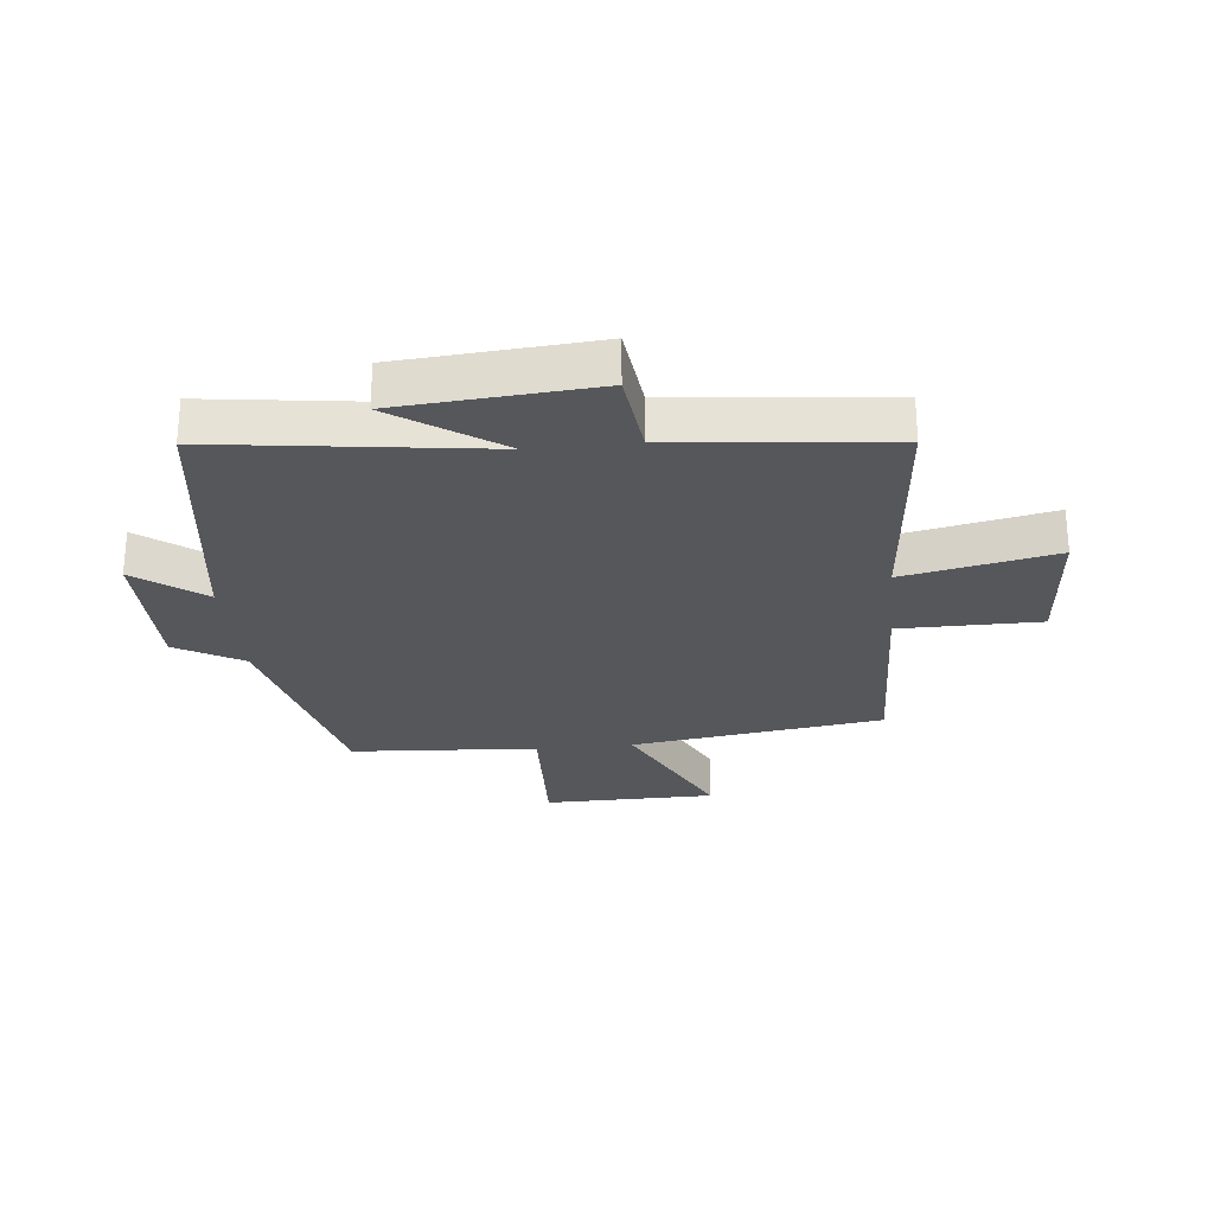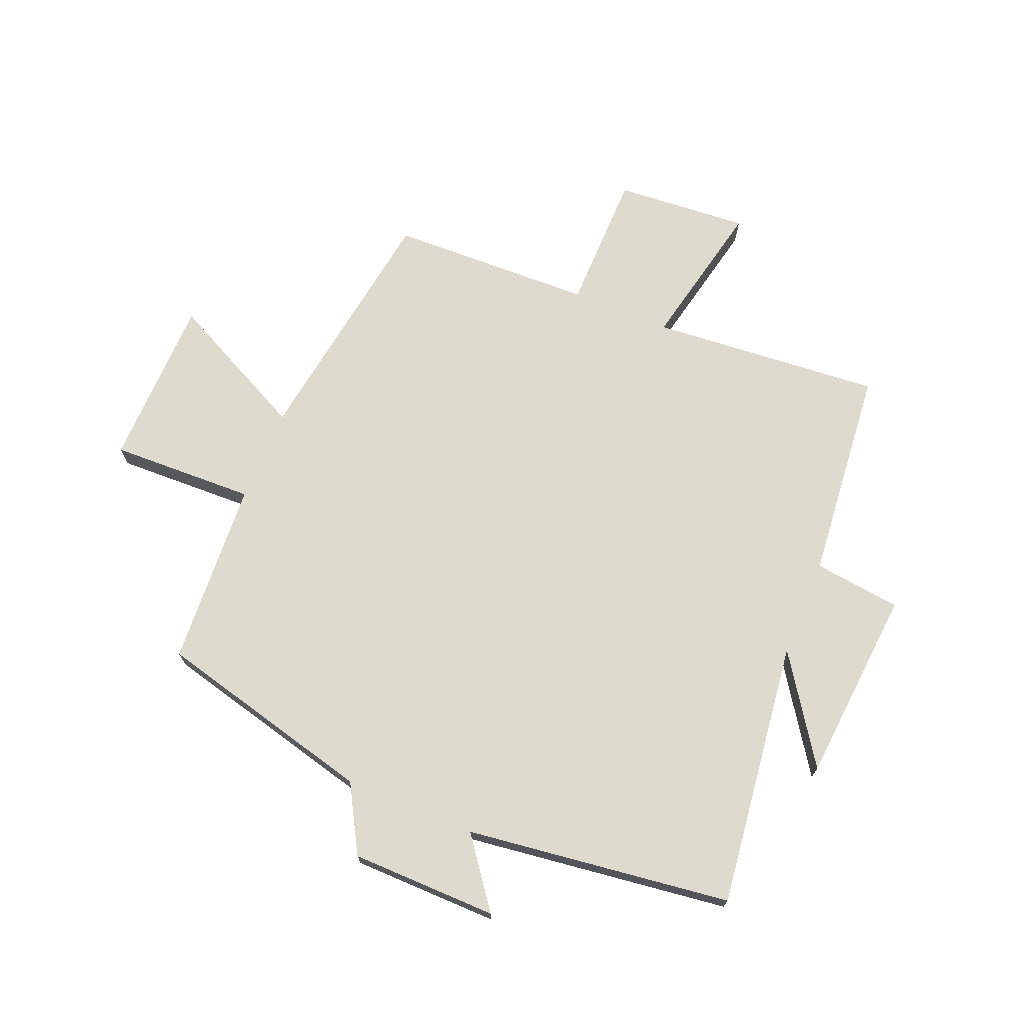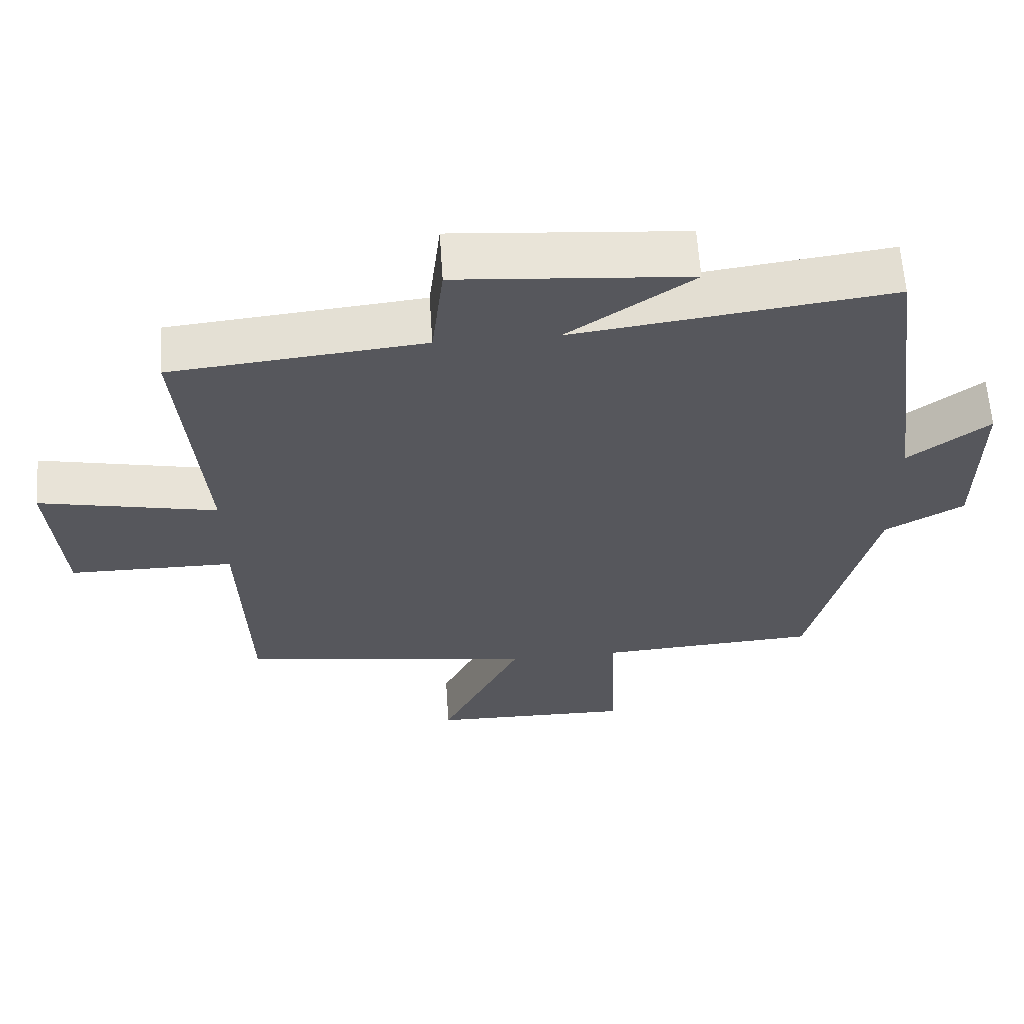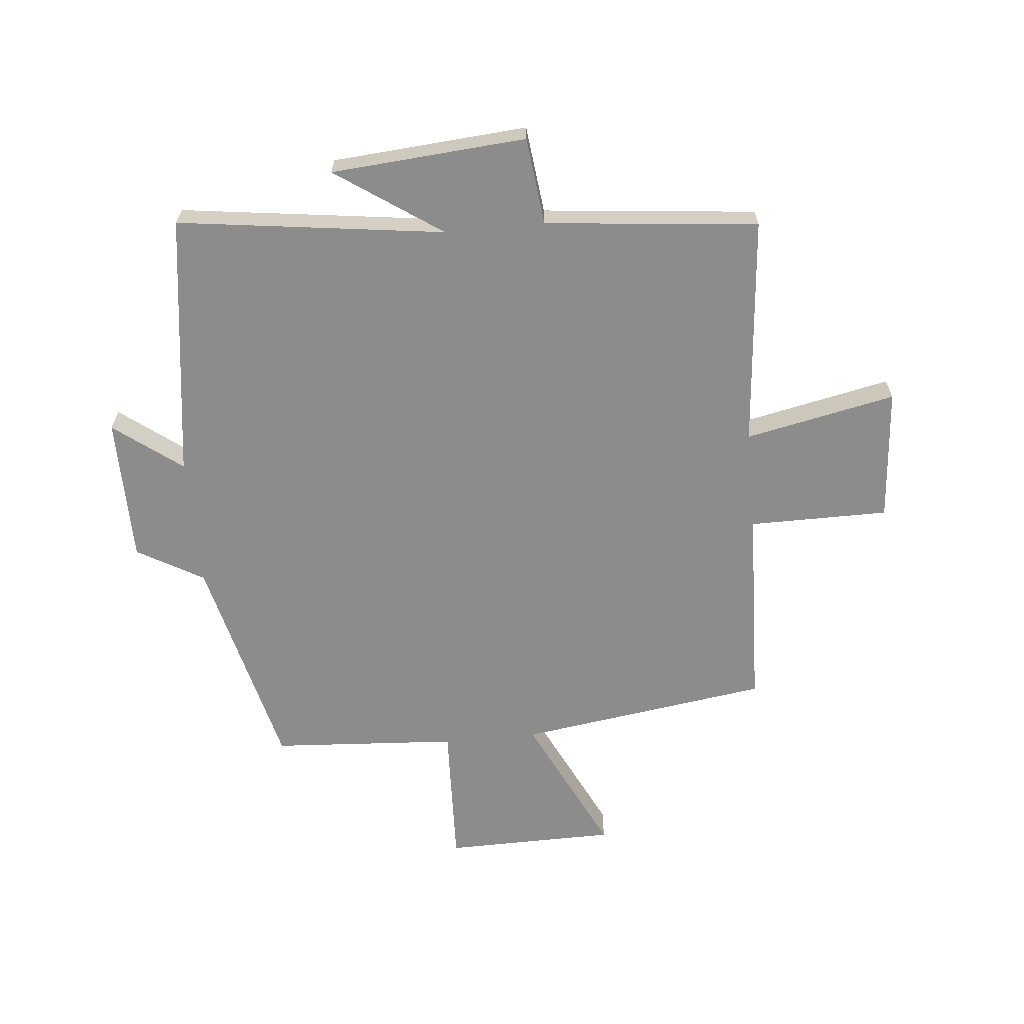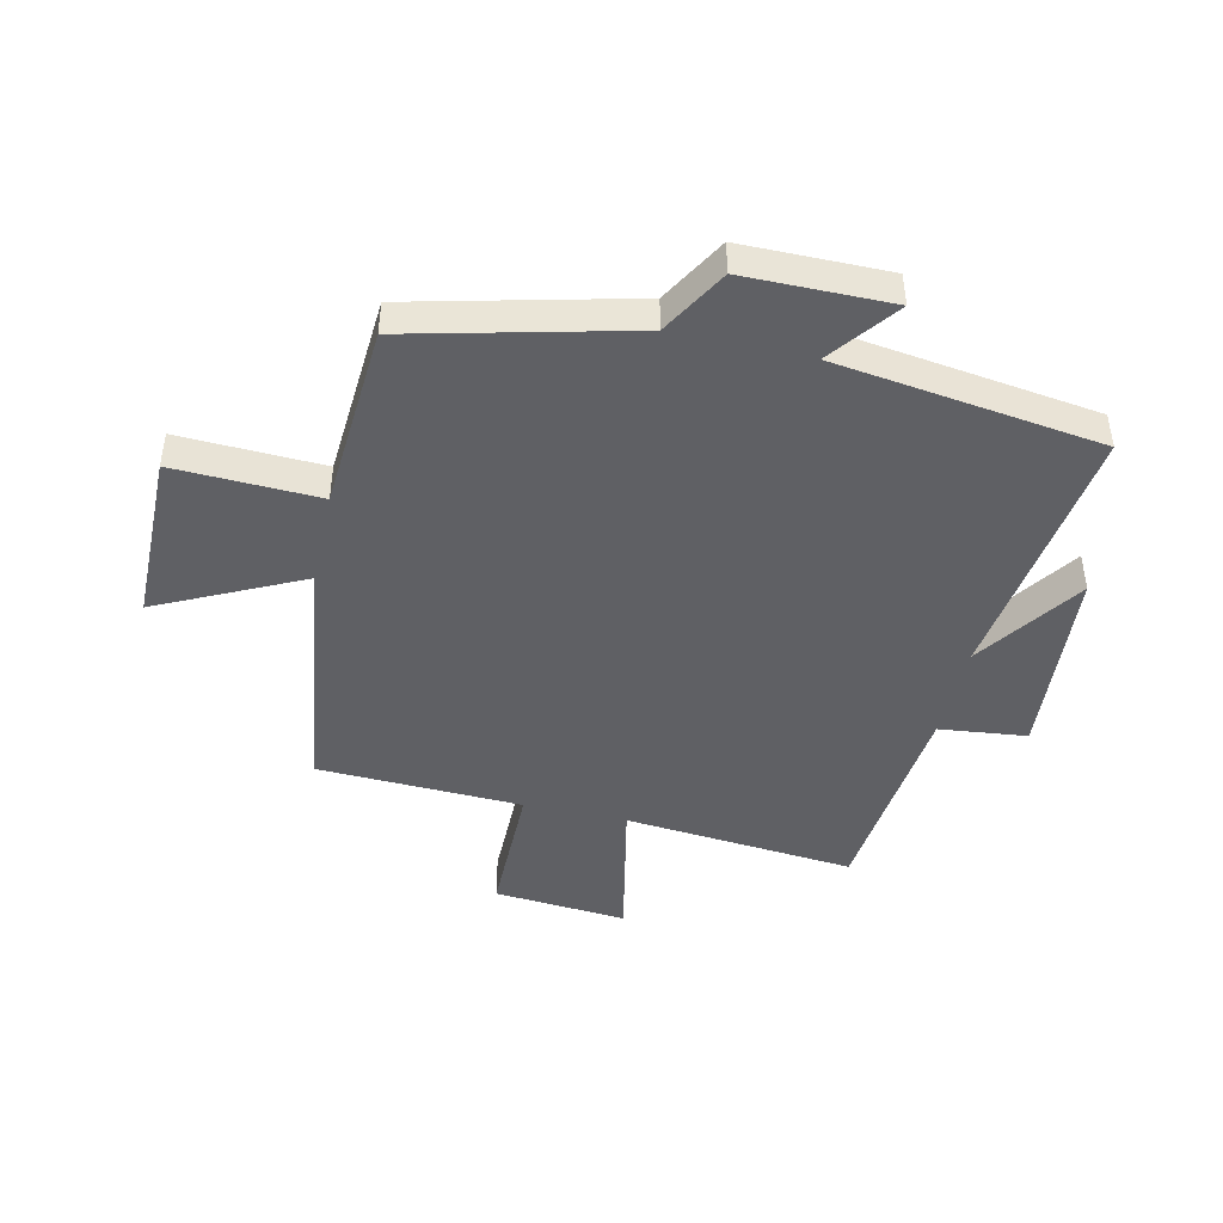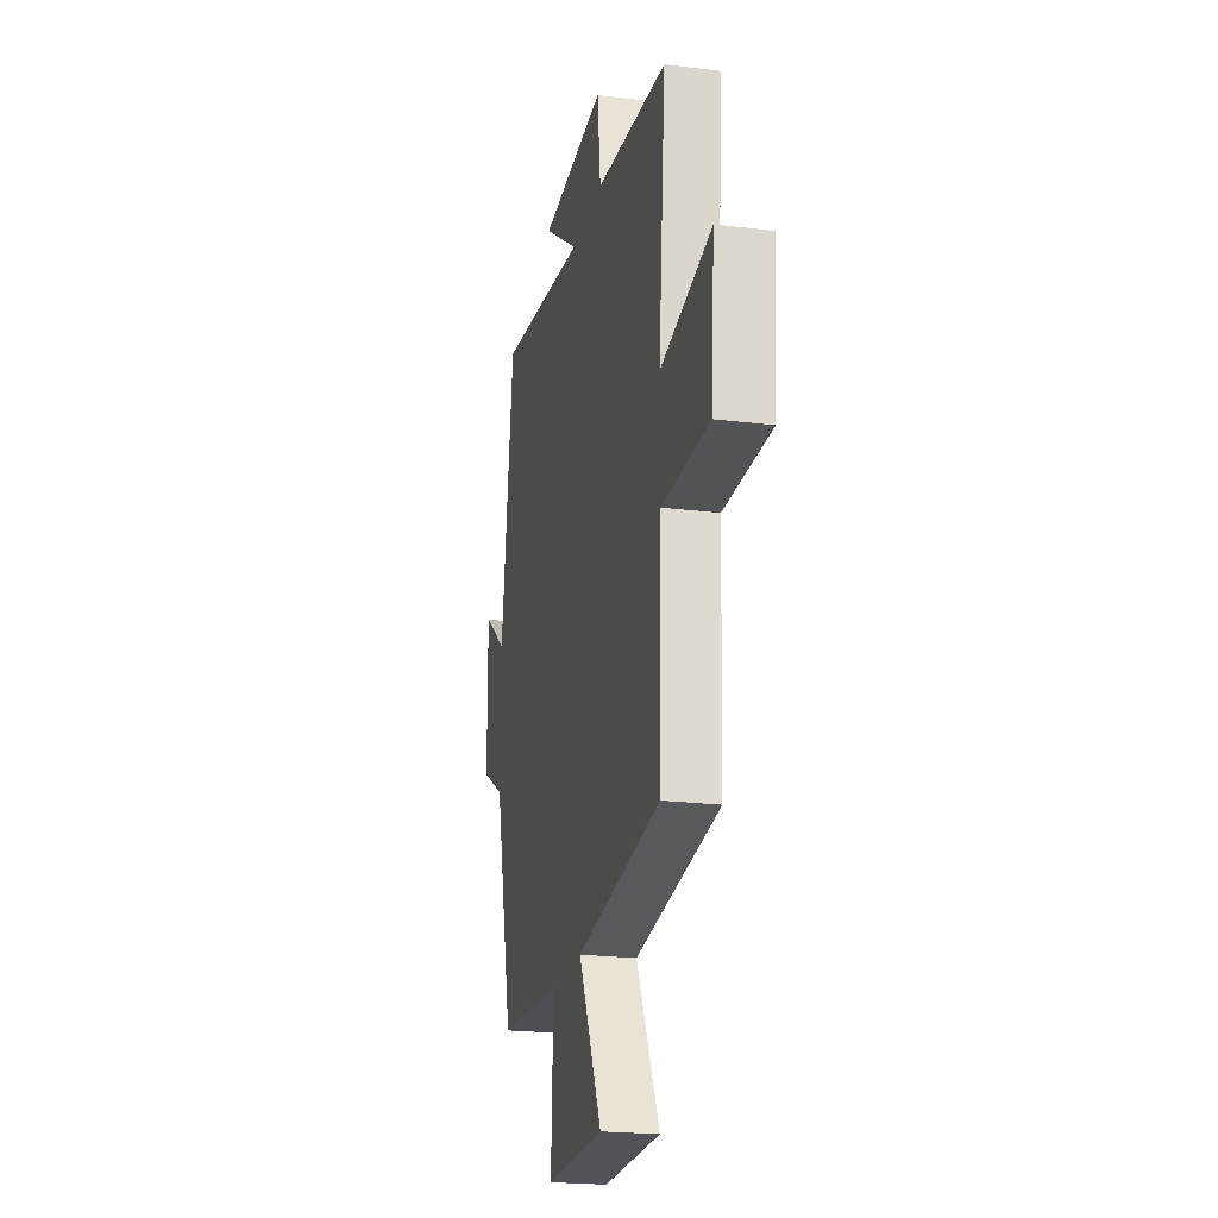
<metadata>
{"format":"obj","ext":"obj","renderer":"f3d","projection":"perspective","resolution":1024,"background":"white","views":[{"elev":-26.5,"azim":5.8,"up":"+Y"},{"elev":71.1,"azim":-67.3,"up":"+Y"},{"elev":61.9,"azim":176.2,"up":"+Z"},{"elev":-64.2,"azim":5.4,"up":"+Y"},{"elev":-45.0,"azim":-102.9,"up":"+Y"},{"elev":-21.8,"azim":77.6,"up":"+Z"}]}
</metadata>
<code>
v 0.534 0.07 0.464
v 0.5 0.07 0.076
v 0.753 0.07 0.129
v 0.735 0.07 -0.095
v 0.5 0.07 -0.096
v 0.488 0.07 -0.439
v 0.066 0.07 -0.5
v 0.183 0.07 -0.739
v -0.105 0.07 -0.743
v -0.096 0.07 -0.5
v -0.409 0.07 -0.48
v -0.5 0.07 -0.111
v -0.612 0.07 -0.047
v -0.614 0.07 0.199
v -0.5 0.07 0.113
v -0.44 0.07 0.559
v 0.008 0.07 0.5
v -0.169 0.07 0.621
v 0.159 0.07 0.647
v 0.176 0.07 0.5
v 0.534 0 0.464
v 0.5 0 0.076
v 0.753 0 0.129
v 0.735 0 -0.095
v 0.5 0 -0.096
v 0.488 0 -0.439
v 0.066 0 -0.5
v 0.183 0 -0.739
v -0.105 0 -0.743
v -0.096 0 -0.5
v -0.409 0 -0.48
v -0.5 0 -0.111
v -0.612 0 -0.047
v -0.614 0 0.199
v -0.5 0 0.113
v -0.44 0 0.559
v 0.008 0 0.5
v -0.169 0 0.621
v 0.159 0 0.647
v 0.176 0 0.5
f 17 18 19 20
f 17 20 1 2
f 15 16 17 2
f 12 13 14 15
f 12 15 2
f 11 12 2
f 10 11 2
f 7 8 9 10
f 7 10 2
f 6 7 2
f 5 6 2
f 2 3 4 5
f 40 39 38 37
f 22 21 40 37
f 22 37 36 35
f 35 34 33 32
f 22 35 32
f 22 32 31
f 22 31 30
f 30 29 28 27
f 22 30 27
f 22 27 26
f 22 26 25
f 25 24 23 22
f 1 21 22 2
f 2 22 23 3
f 3 23 24 4
f 4 24 25 5
f 5 25 26 6
f 6 26 27 7
f 7 27 28 8
f 8 28 29 9
f 9 29 30 10
f 10 30 31 11
f 11 31 32 12
f 12 32 33 13
f 13 33 34 14
f 14 34 35 15
f 15 35 36 16
f 16 36 37 17
f 17 37 38 18
f 18 38 39 19
f 19 39 40 20
f 20 40 21 1

</code>
